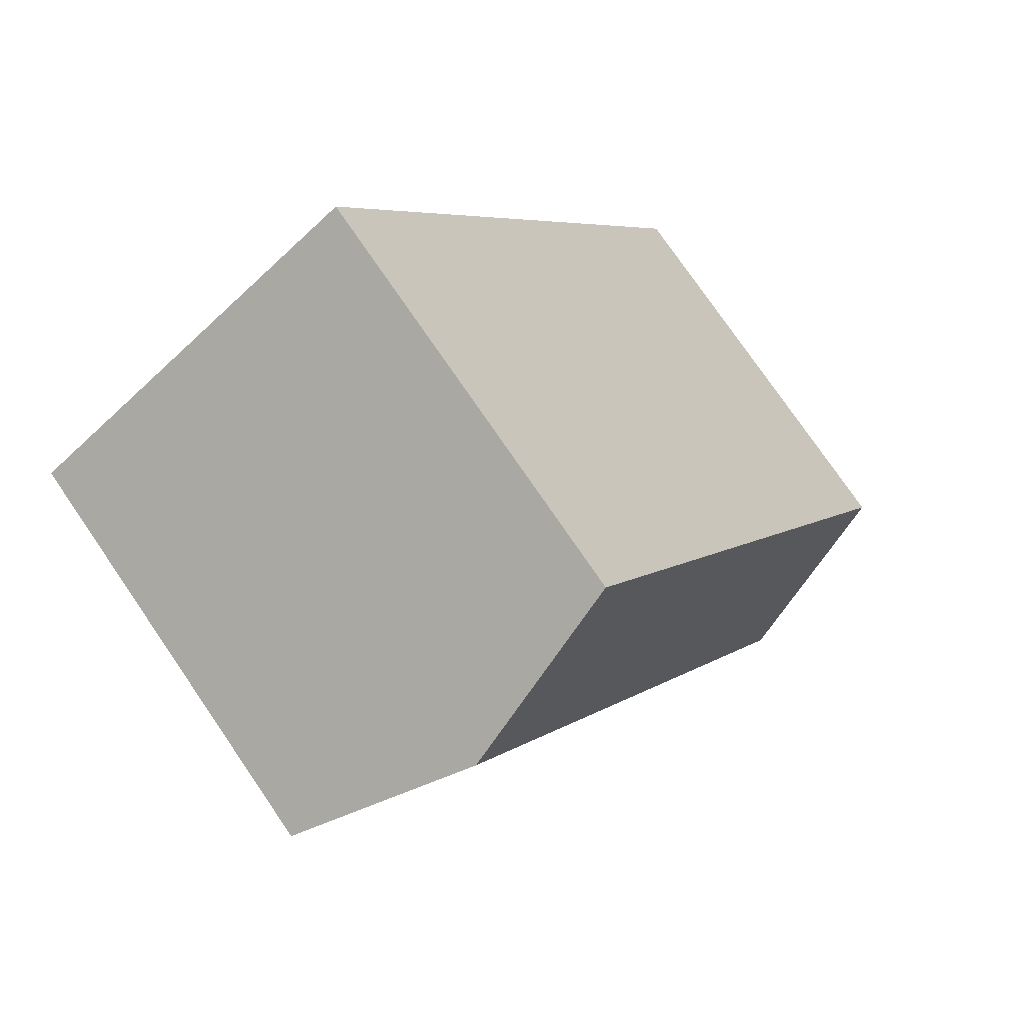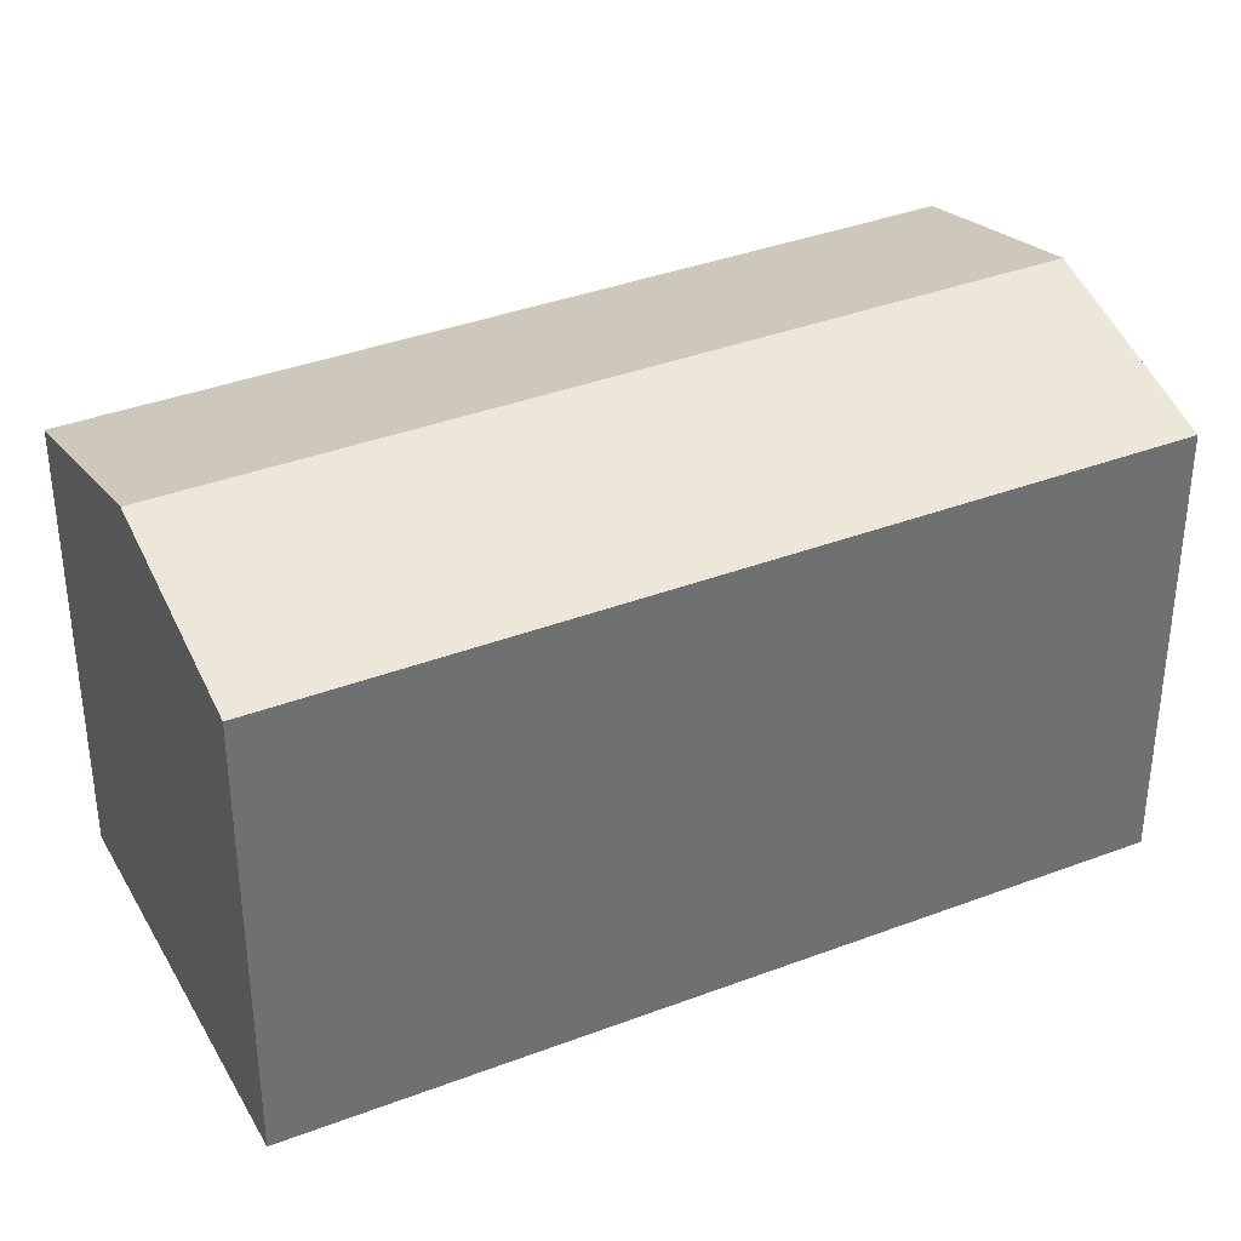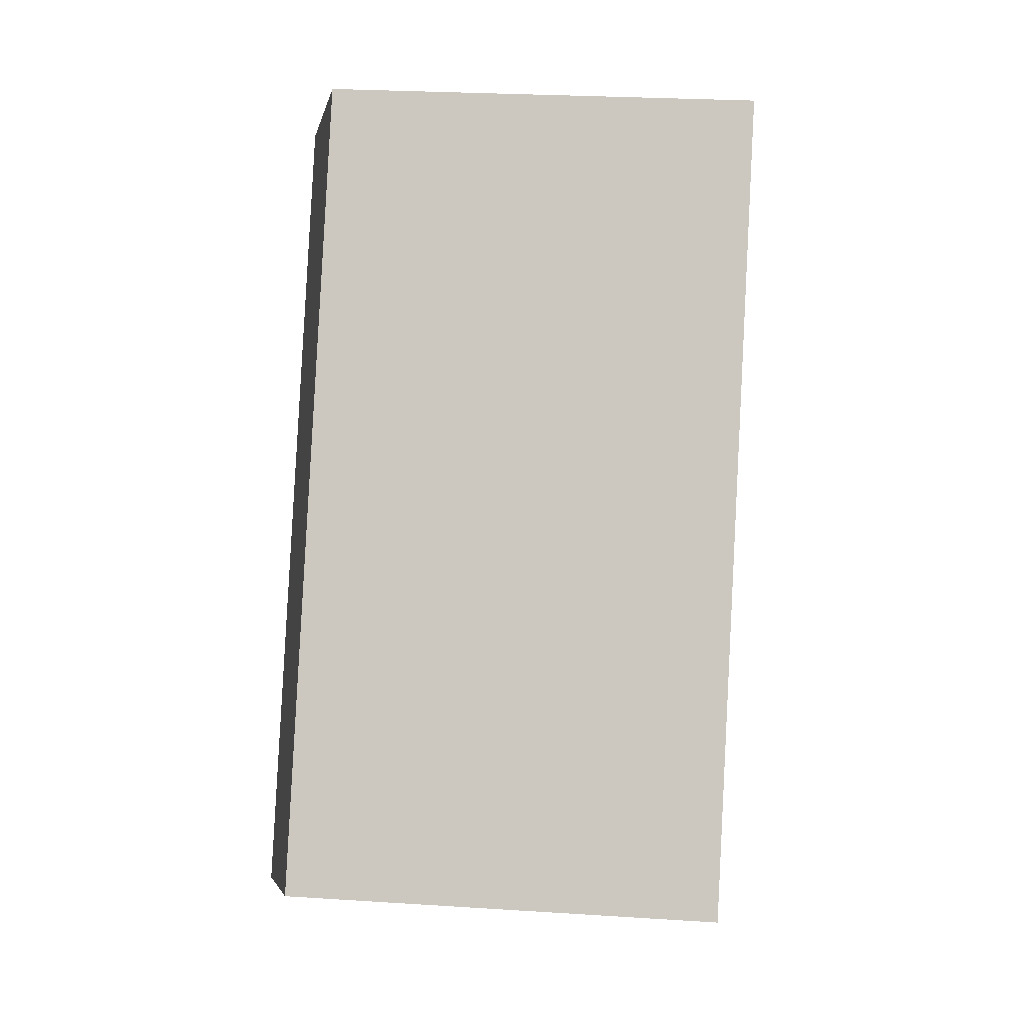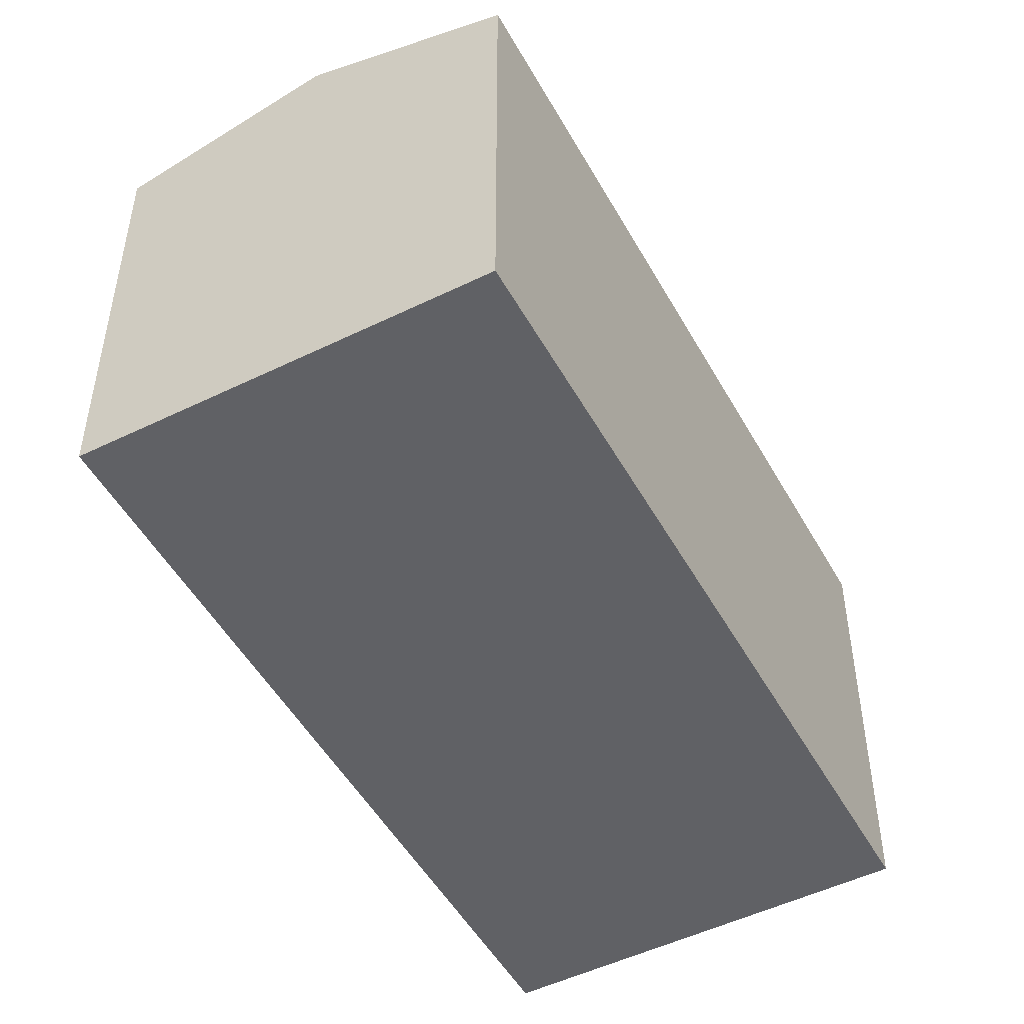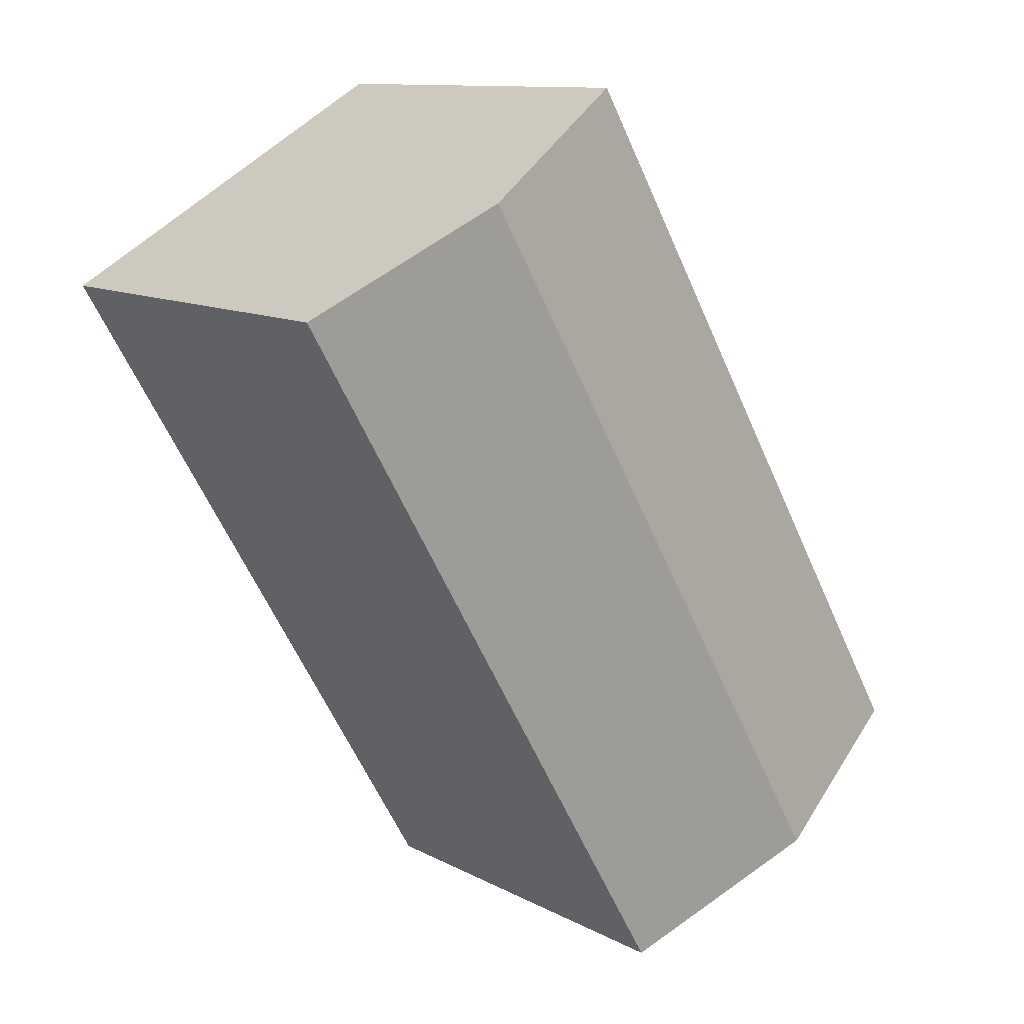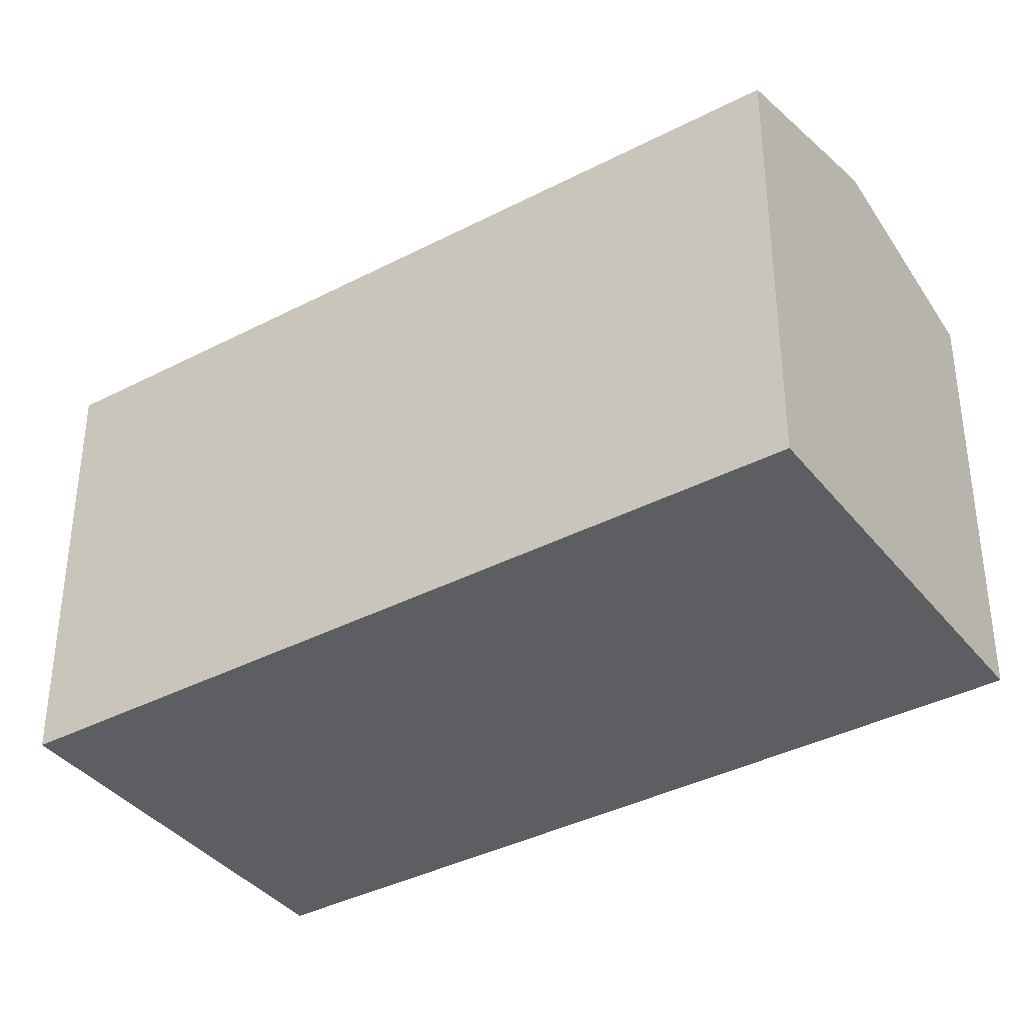
<metadata>
{"format":"obj","ext":"obj","renderer":"f3d","projection":"perspective","resolution":1024,"background":"white","views":[{"elev":77.3,"azim":145.5,"up":"+Z"},{"elev":37.2,"azim":-85.9,"up":"+Y"},{"elev":25.7,"azim":-84.1,"up":"+Z"},{"elev":-50.2,"azim":-121.5,"up":"+Y"},{"elev":11.3,"azim":141.9,"up":"+Z"},{"elev":-37.8,"azim":-26.2,"up":"+Y"}]}
</metadata>
<code>
v  9.733 12.82 -5.691
v  16.98 12.62 5.261
v  10.38 12.62 -6.073
v  5.193 14.21 -3.036
v  17.3 14.21 17.77
v  19.5 12.62 9.586
v  21.85 12.82 15.13
v  22.5 12.62 14.75
v  0 12.62 7.728e-16
v  1.072 12.62 1.842
v  12.1 12.62 20.8
v  0 0 0
v  12.1 -1.273e-15 20.8
v  1.072 -1.128e-16 1.842
v  17.3 -1.088e-15 17.77
v  21.85 -9.265e-16 15.13
v  22.5 -9.031e-16 14.75
v  19.5 -5.87e-16 9.586
v  16.98 -3.221e-16 5.261
v  10.38 3.719e-16 -6.073
v  5.193 1.859e-16 -3.036
v  9.733 3.485e-16 -5.691
g defaultobject
f 1 2 3
f 2 1 4
f 2 4 5
f 2 5 6
f 6 5 7
f 6 7 8
f 9 5 4
f 5 9 10
f 5 10 11
f 12 10 9
f 10 12 11
f 11 12 13
f 13 12 14
f 13 5 11
f 5 13 7
f 7 13 8
f 8 13 15
f 8 15 16
f 8 16 17
f 17 6 8
f 6 17 2
f 2 17 3
f 3 17 18
f 3 18 19
f 3 19 20
f 20 1 3
f 1 20 4
f 4 20 9
f 9 20 12
f 12 20 21
f 21 20 22
f 16 18 17
f 18 16 15
f 18 15 13
f 18 13 14
f 18 14 19
f 19 14 20
f 20 14 22
f 22 14 21
f 21 14 12

</code>
